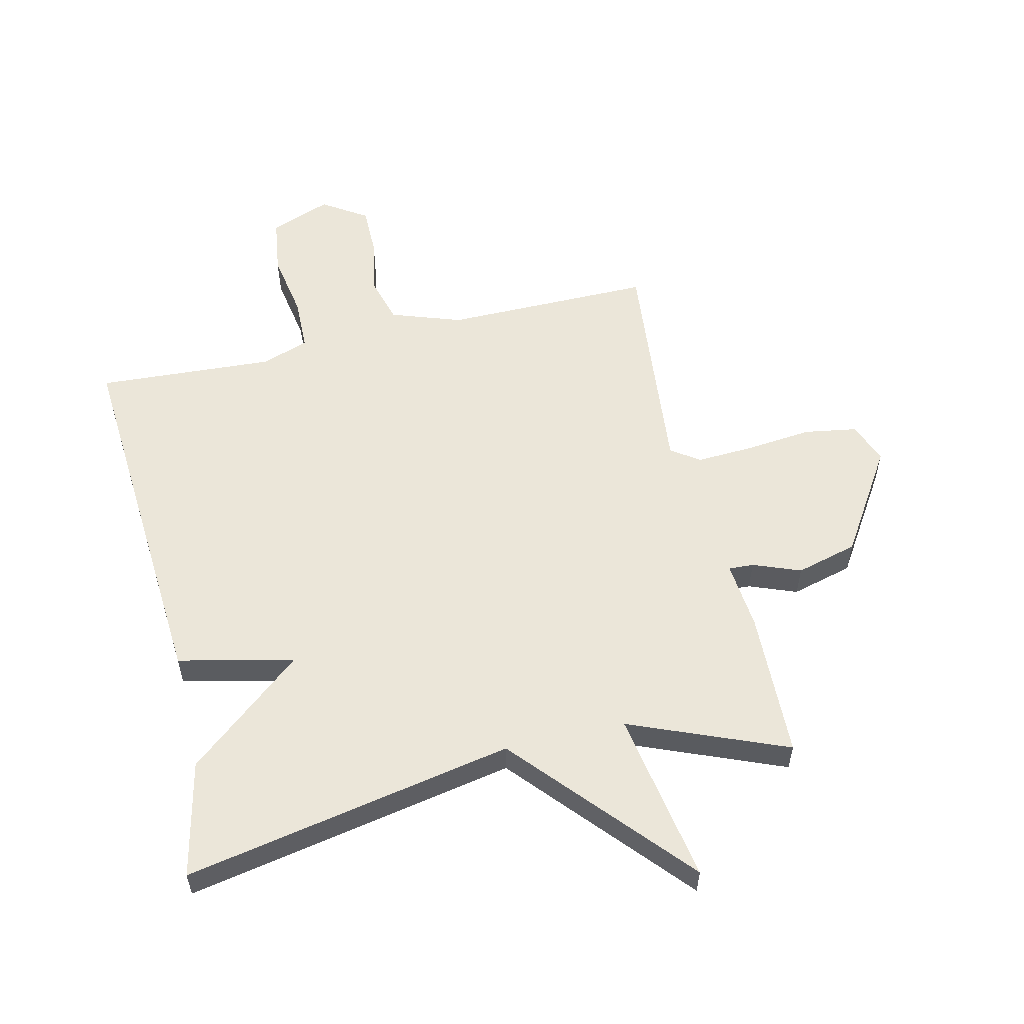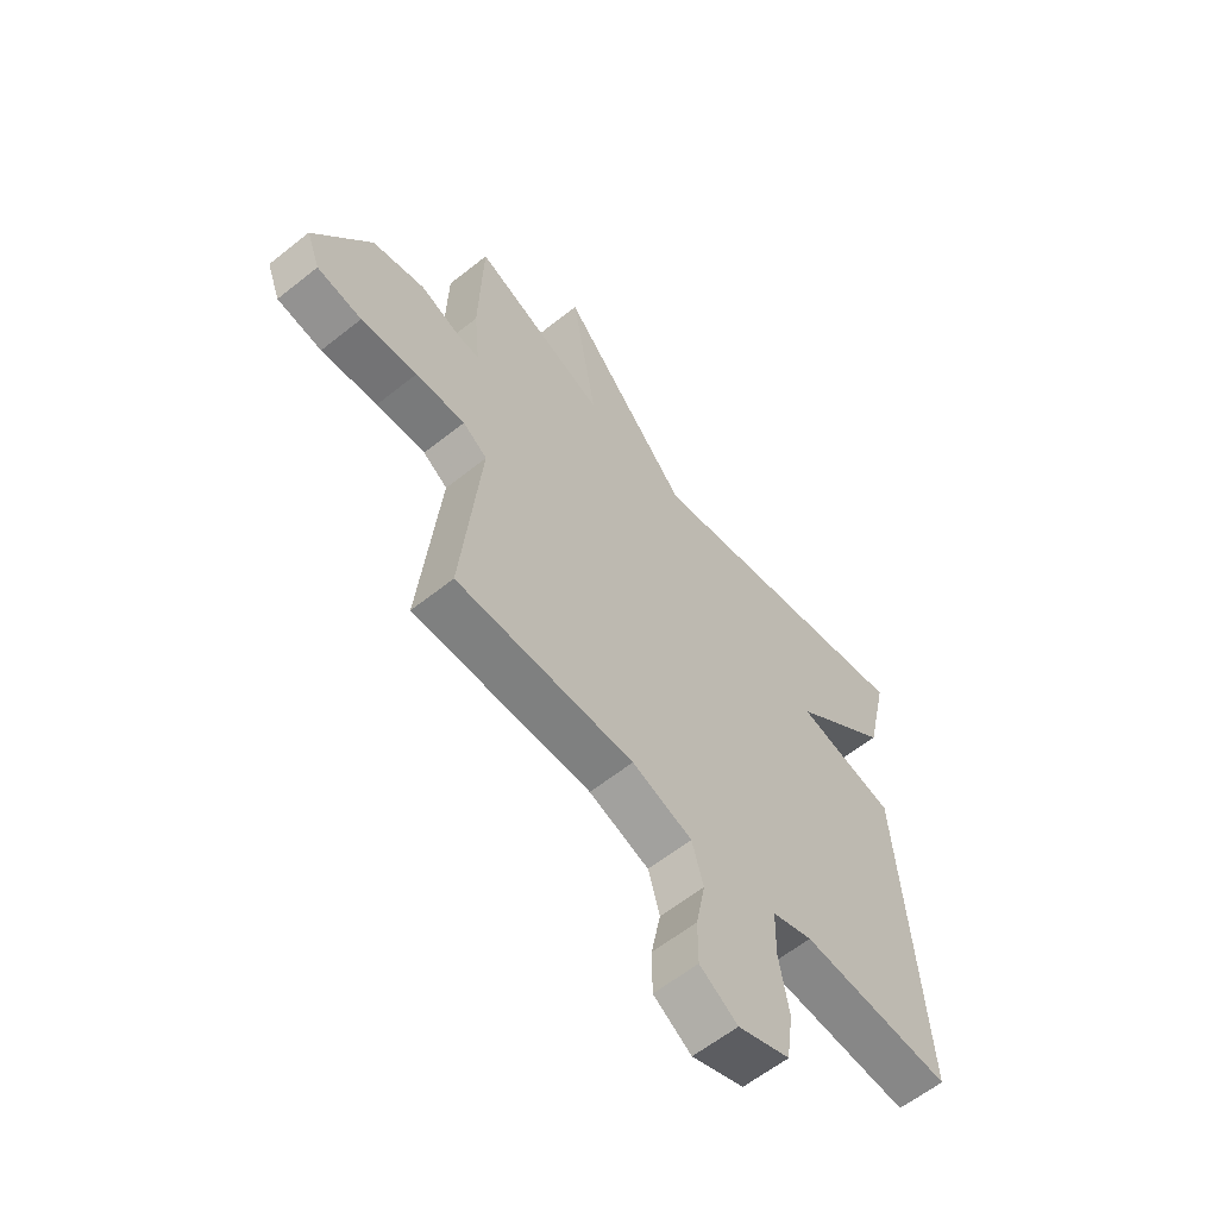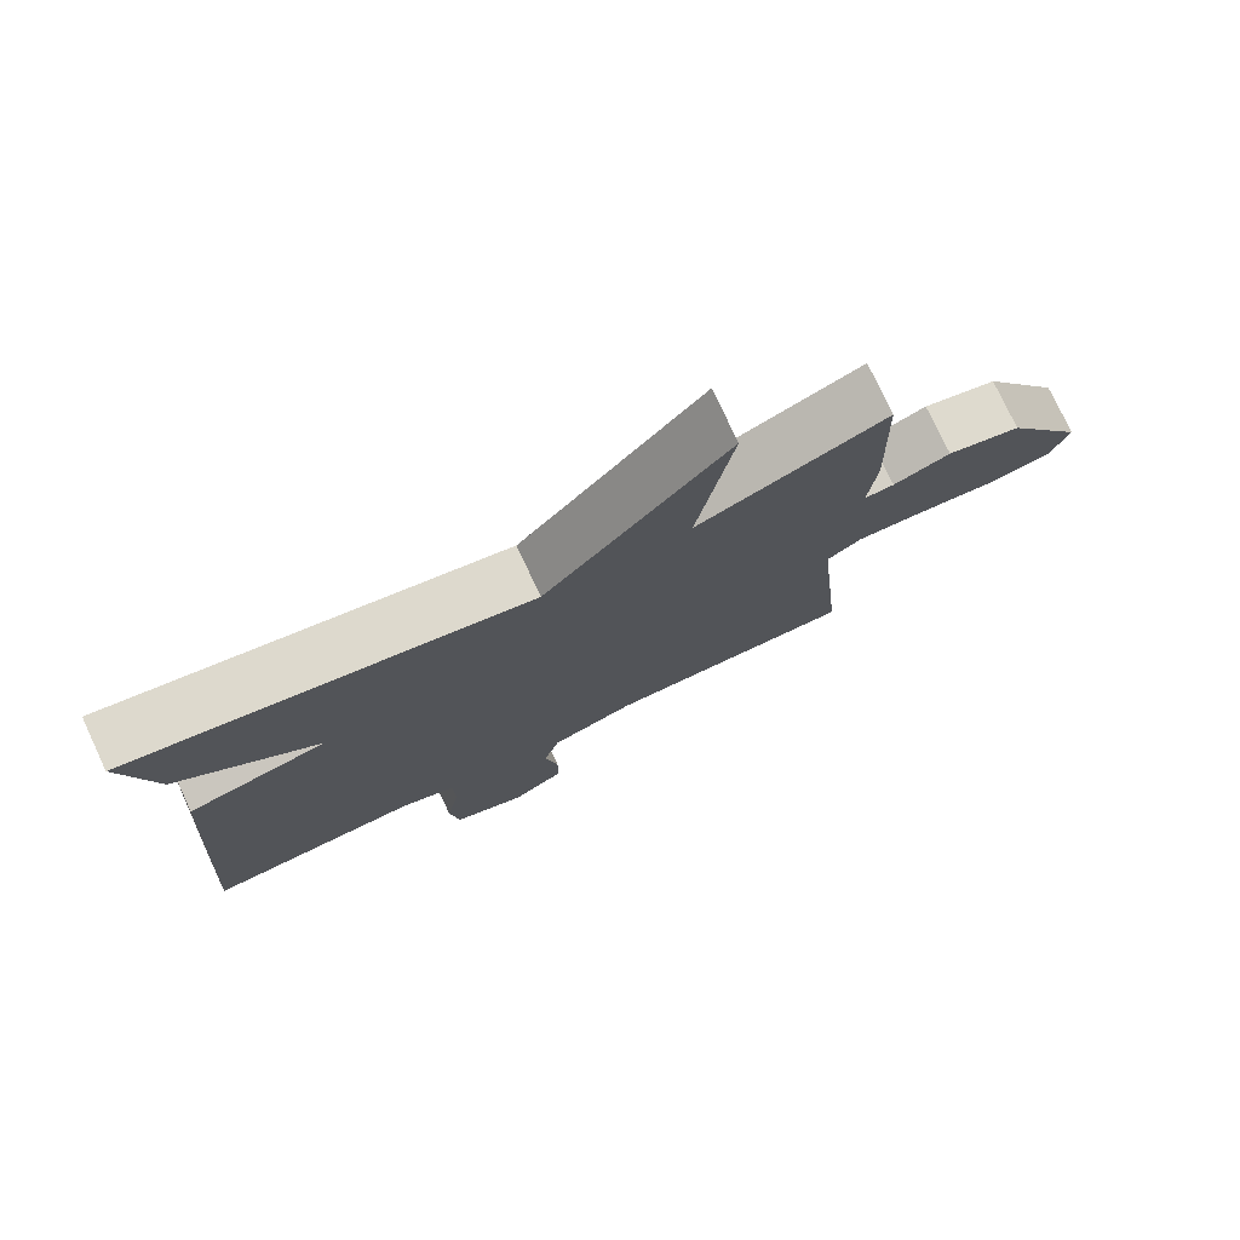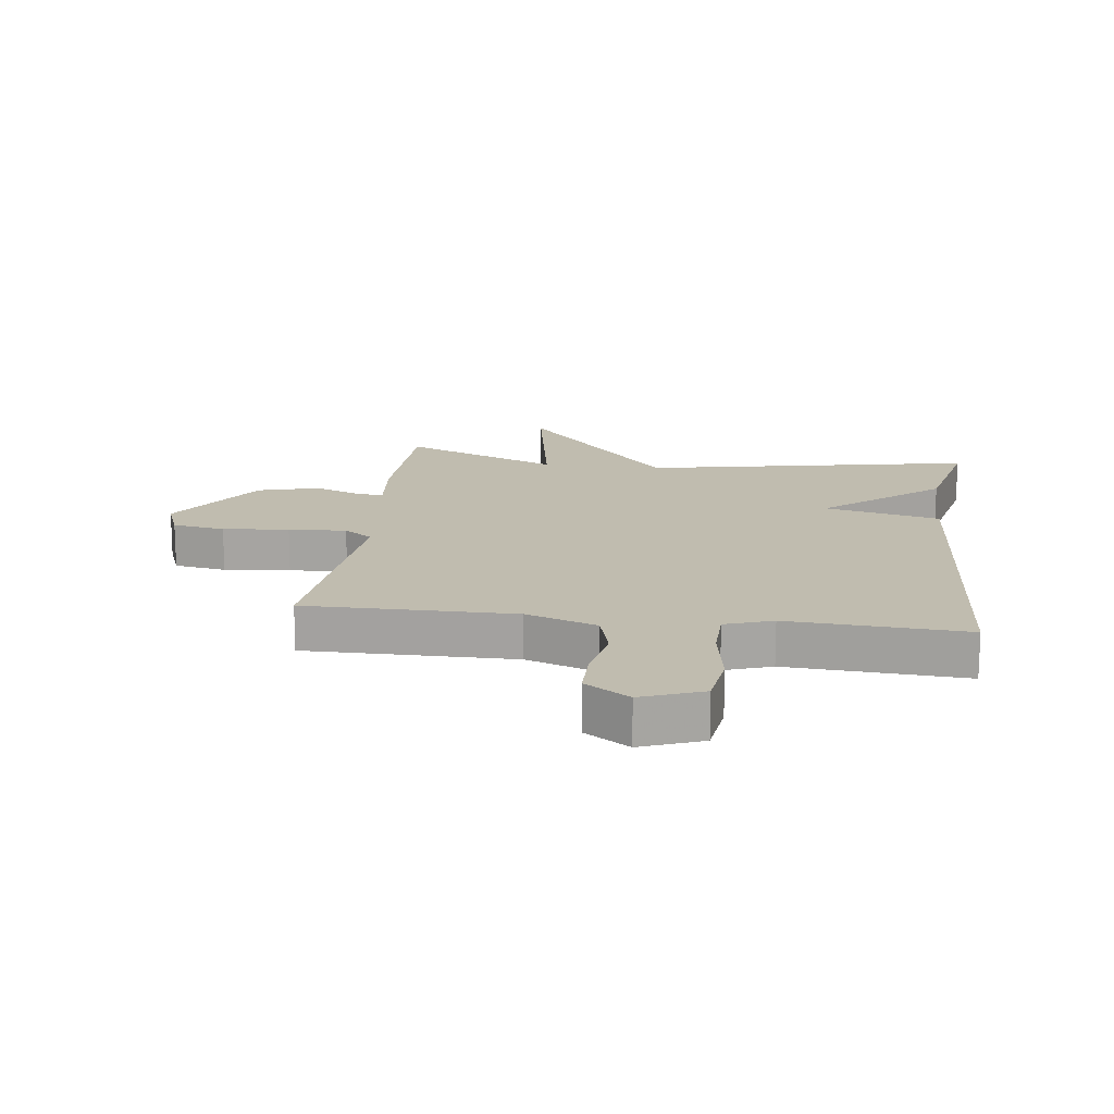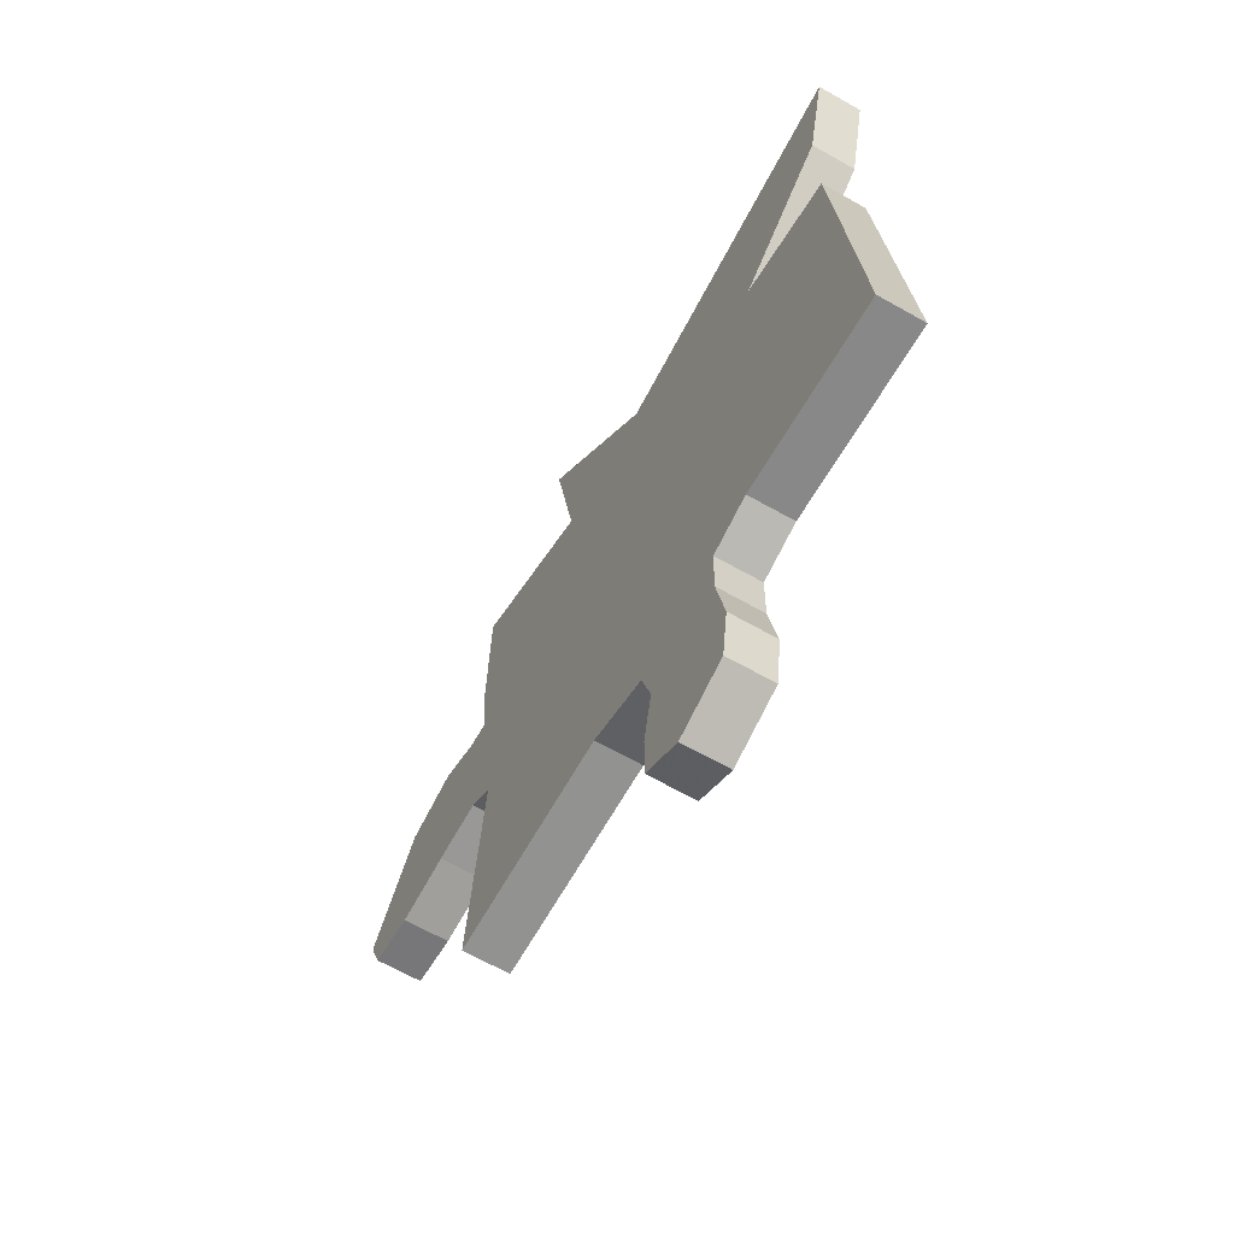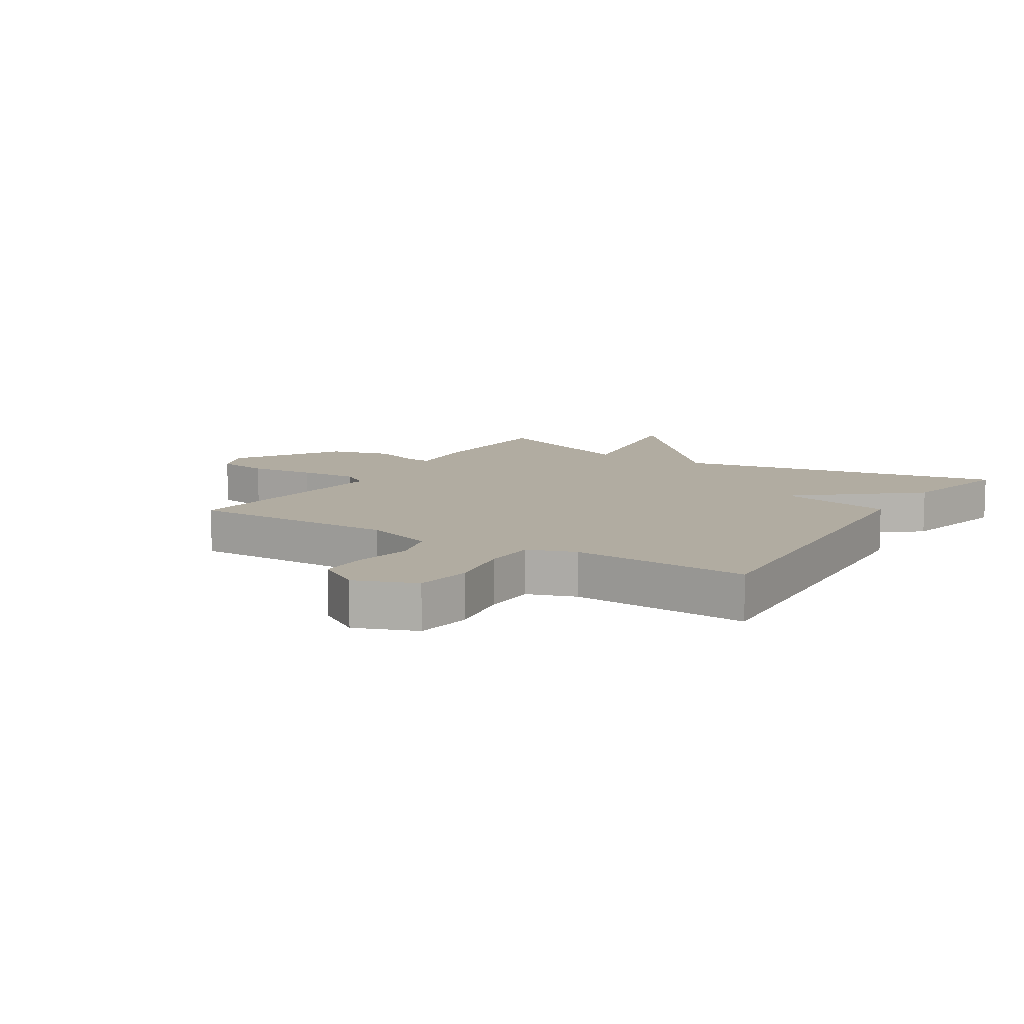
<metadata>
{"format":"obj","ext":"obj","renderer":"f3d","projection":"perspective","resolution":1024,"background":"white","views":[{"elev":56.2,"azim":-13.1,"up":"+Y"},{"elev":-60.2,"azim":129.3,"up":"+Z"},{"elev":76.8,"azim":-25.1,"up":"+Z"},{"elev":16.3,"azim":-172.7,"up":"+Y"},{"elev":-65.9,"azim":-119.6,"up":"+Z"},{"elev":10.2,"azim":-148.0,"up":"+Y"}]}
</metadata>
<code>
v 0.5 0.07 0.5
v 0.507 0.07 0.257
v 0.496 0.07 0.143
v 0.537 0.07 0.145
v 0.615 0.07 0.175
v 0.716 0.07 0.148
v 0.825 0.07 -0.023
v 0.799 0.07 -0.091
v 0.713 0.07 -0.105
v 0.605 0.07 -0.094
v 0.51 0.07 -0.089
v 0.463 0.07 -0.121
v 0.5 0.07 -0.5
v 0.158 0.07 -0.498
v 0.042 0.07 -0.538
v 0.02 0.07 -0.616
v 0.038 0.07 -0.708
v 0.038 0.07 -0.79
v -0.035 0.07 -0.837
v -0.135 0.07 -0.799
v -0.148 0.07 -0.706
v -0.129 0.07 -0.597
v -0.131 0.07 -0.51
v -0.209 0.07 -0.483
v -0.5 0.07 -0.5
v -0.457 0.07 0.109
v -0.267 0.07 0.152
v -0.457 0.07 0.309
v -0.5 0.07 0.5
v 0.042 0.07 0.395
v 0.291 0.07 0.679
v 0.242 0.07 0.395
v 0.5 0 0.5
v 0.507 0 0.257
v 0.496 0 0.143
v 0.537 0 0.145
v 0.615 0 0.175
v 0.716 0 0.148
v 0.825 0 -0.023
v 0.799 0 -0.091
v 0.713 0 -0.105
v 0.605 0 -0.094
v 0.51 0 -0.089
v 0.463 0 -0.121
v 0.5 0 -0.5
v 0.158 0 -0.498
v 0.042 0 -0.538
v 0.02 0 -0.616
v 0.038 0 -0.708
v 0.038 0 -0.79
v -0.035 0 -0.837
v -0.135 0 -0.799
v -0.148 0 -0.706
v -0.129 0 -0.597
v -0.131 0 -0.51
v -0.209 0 -0.483
v -0.5 0 -0.5
v -0.457 0 0.109
v -0.267 0 0.152
v -0.457 0 0.309
v -0.5 0 0.5
v 0.042 0 0.395
v 0.291 0 0.679
v 0.242 0 0.395
f 30 31 32
f 27 28 29 30
f 27 30 32
f 24 25 26 27
f 1 2 3
f 32 1 3
f 27 32 3
f 24 27 3
f 23 24 3
f 20 21 22
f 19 20 22
f 18 19 22
f 17 18 22
f 16 17 22
f 15 16 22 23
f 23 3 4
f 15 23 4
f 14 15 4
f 12 13 14
f 8 9 10
f 7 8 10
f 6 7 10
f 5 6 10
f 4 5 10
f 4 10 11
f 12 14 4
f 4 11 12
f 64 63 62
f 62 61 60 59
f 64 62 59
f 59 58 57 56
f 35 34 33
f 35 33 64
f 35 64 59
f 35 59 56
f 35 56 55
f 54 53 52
f 54 52 51
f 54 51 50
f 54 50 49
f 54 49 48
f 55 54 48 47
f 36 35 55
f 36 55 47
f 36 47 46
f 46 45 44
f 42 41 40
f 42 40 39
f 42 39 38
f 42 38 37
f 42 37 36
f 43 42 36
f 36 46 44
f 44 43 36
f 1 33 34 2
f 2 34 35 3
f 3 35 36 4
f 4 36 37 5
f 5 37 38 6
f 6 38 39 7
f 7 39 40 8
f 8 40 41 9
f 9 41 42 10
f 10 42 43 11
f 11 43 44 12
f 12 44 45 13
f 13 45 46 14
f 14 46 47 15
f 15 47 48 16
f 16 48 49 17
f 17 49 50 18
f 18 50 51 19
f 19 51 52 20
f 20 52 53 21
f 21 53 54 22
f 22 54 55 23
f 23 55 56 24
f 24 56 57 25
f 25 57 58 26
f 26 58 59 27
f 27 59 60 28
f 28 60 61 29
f 29 61 62 30
f 30 62 63 31
f 31 63 64 32
f 32 64 33 1

</code>
